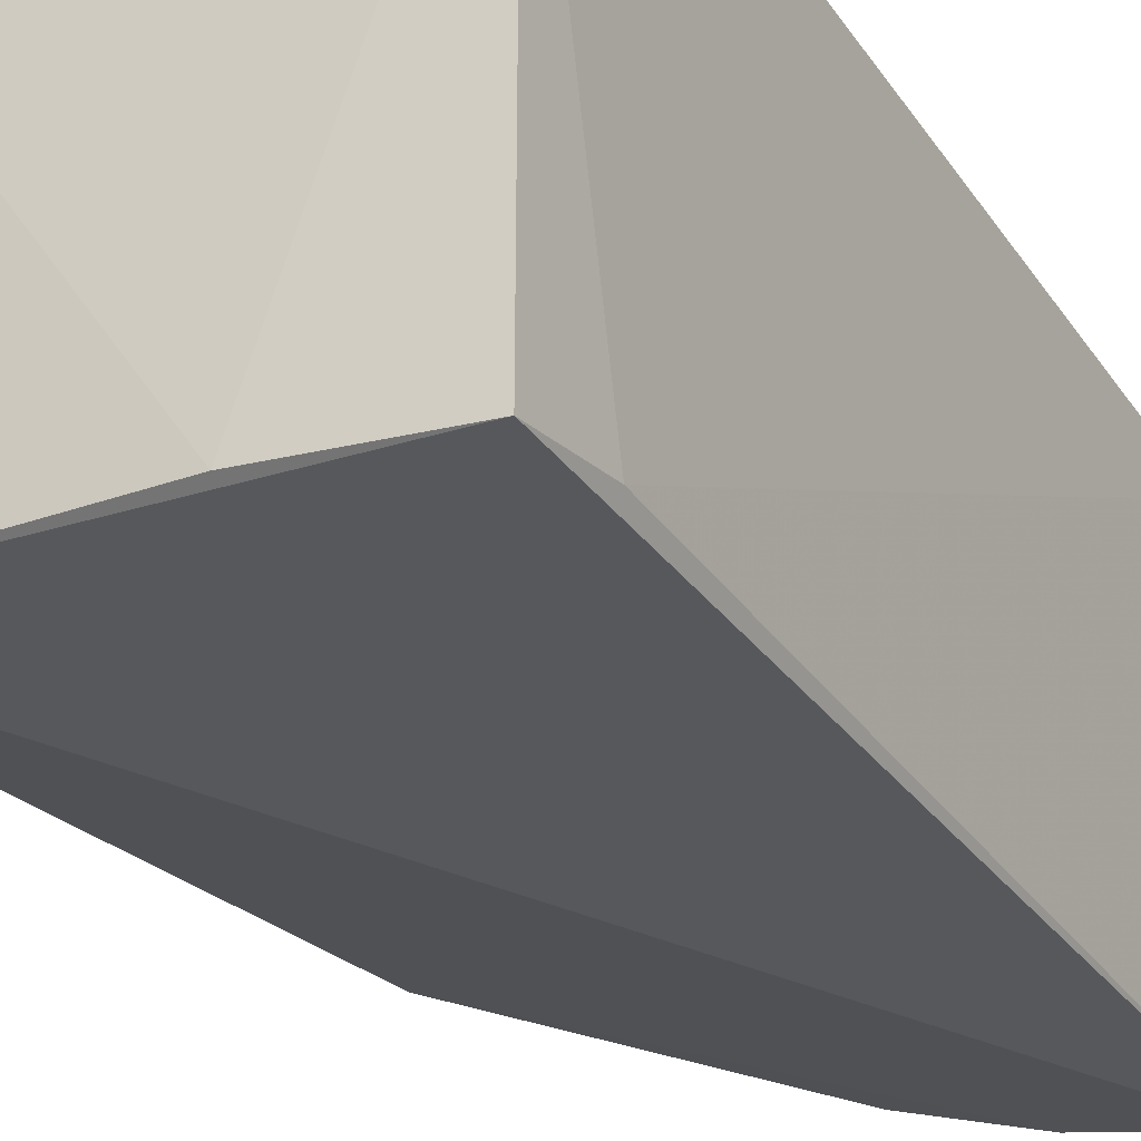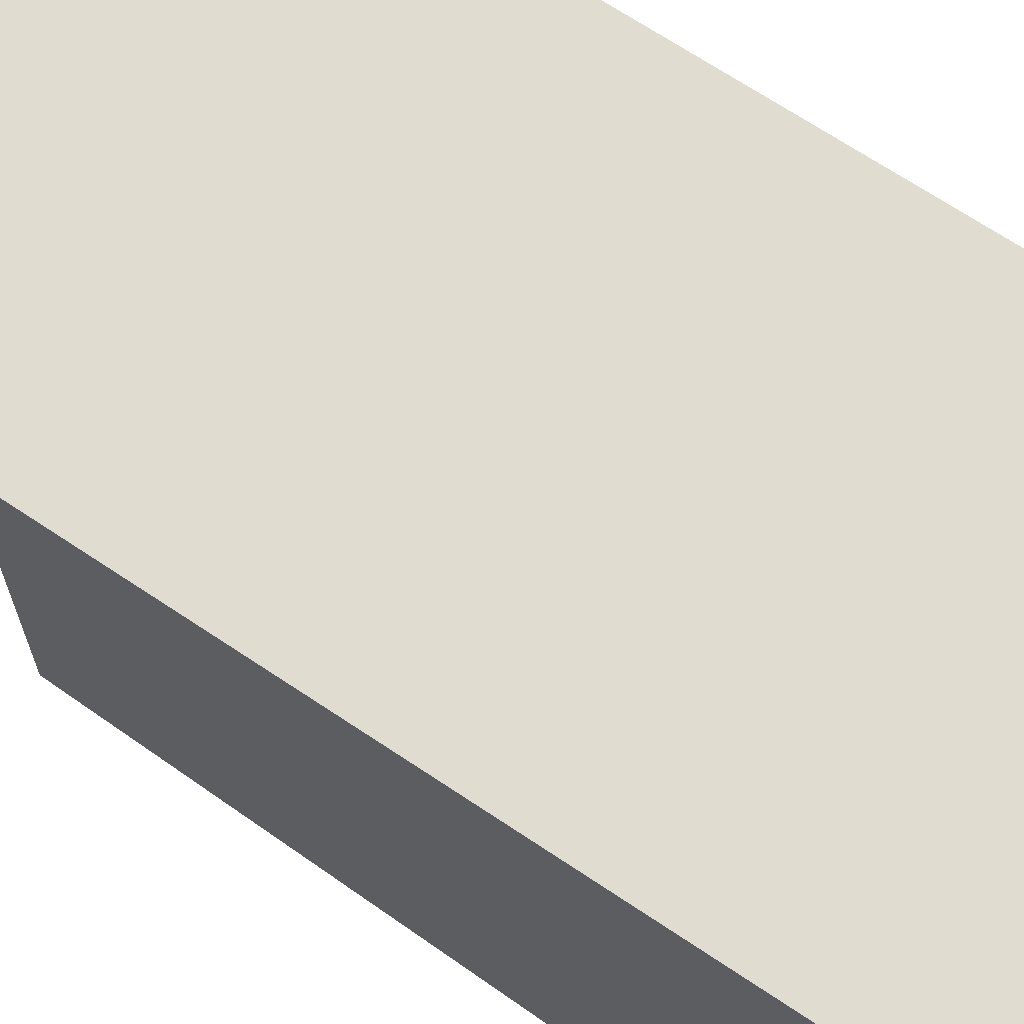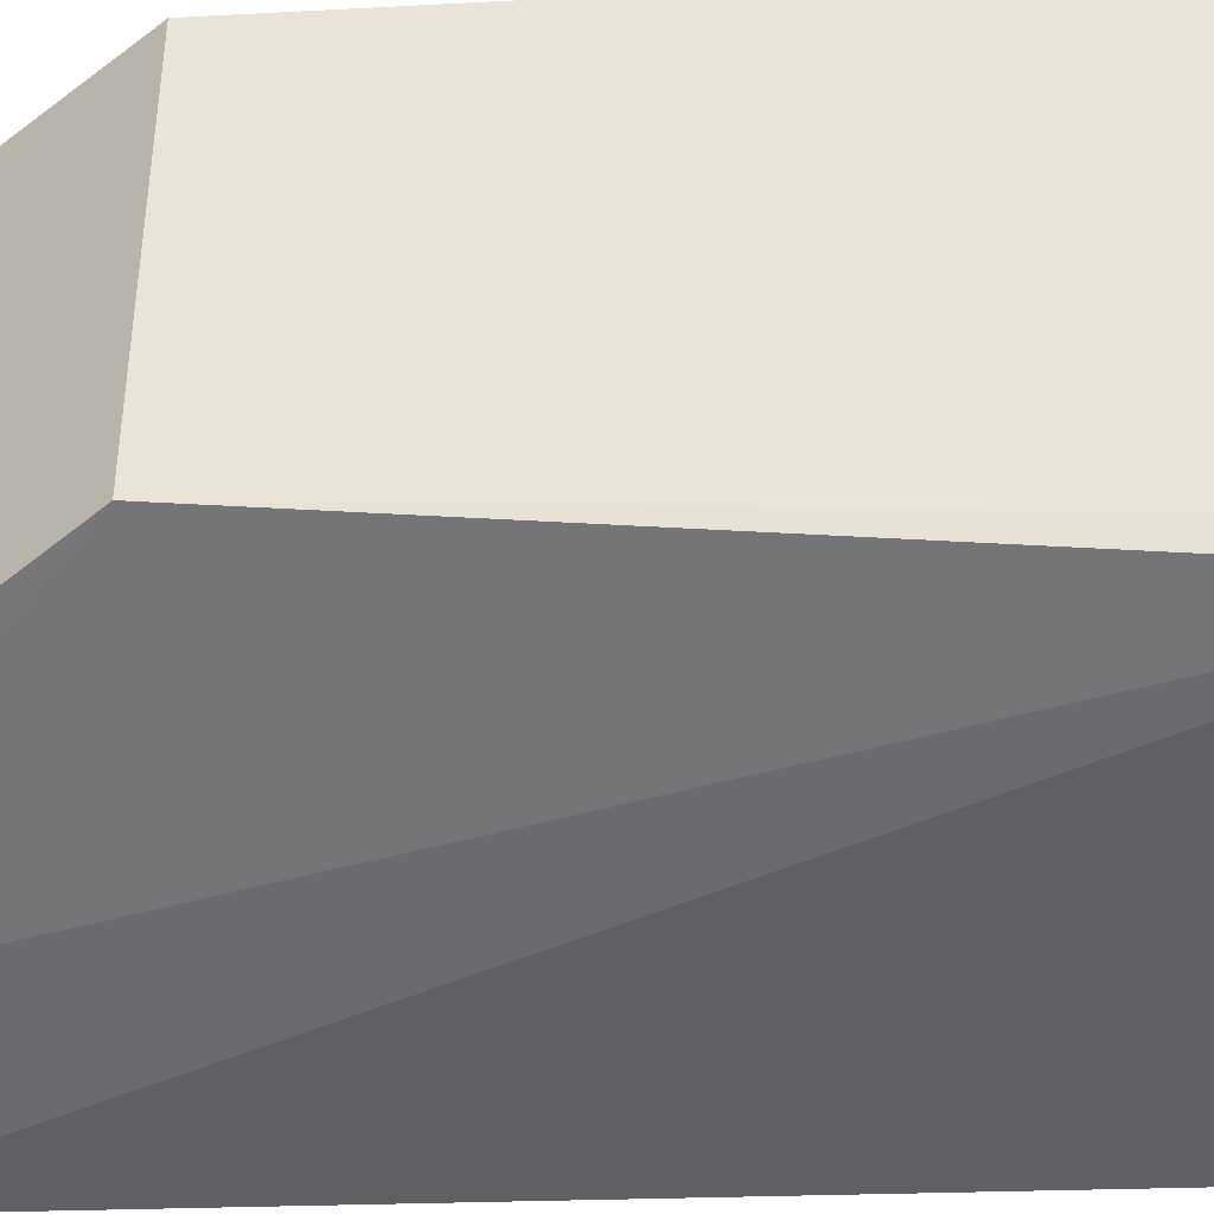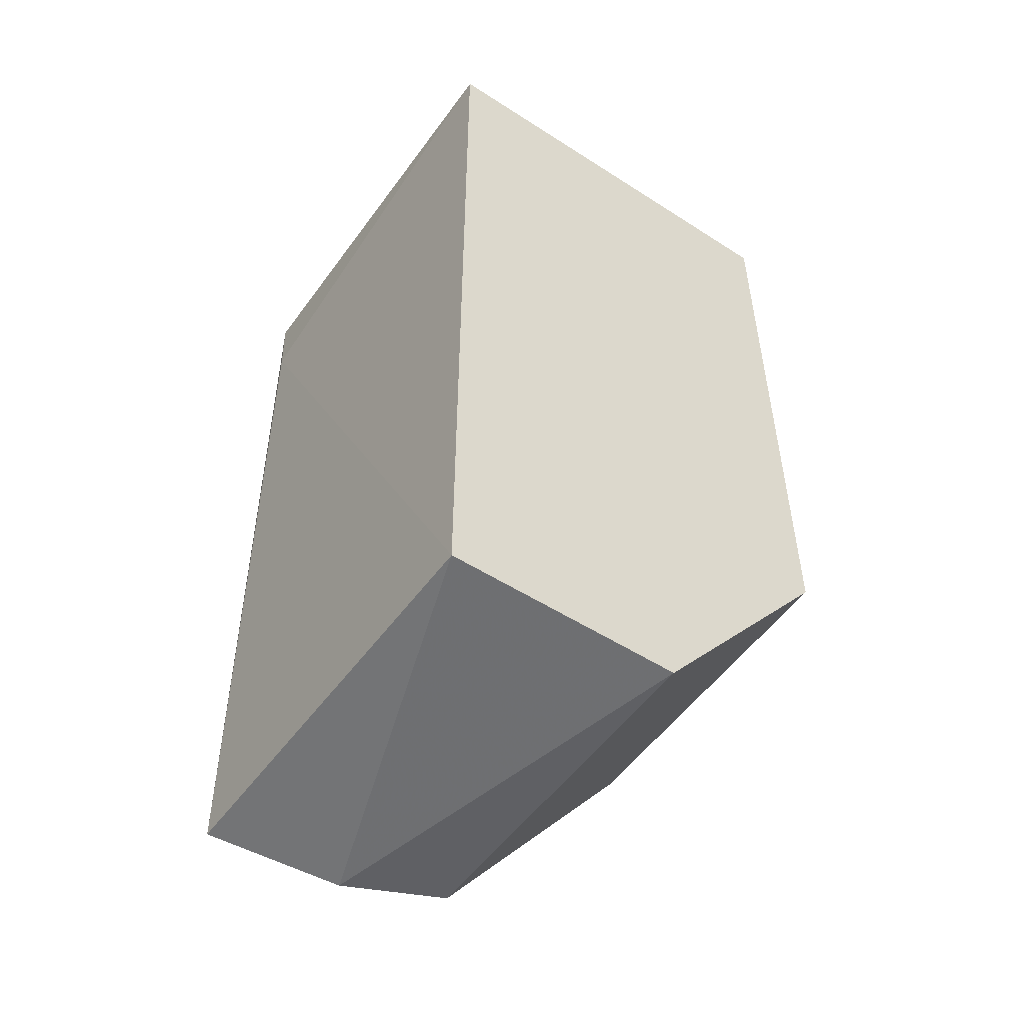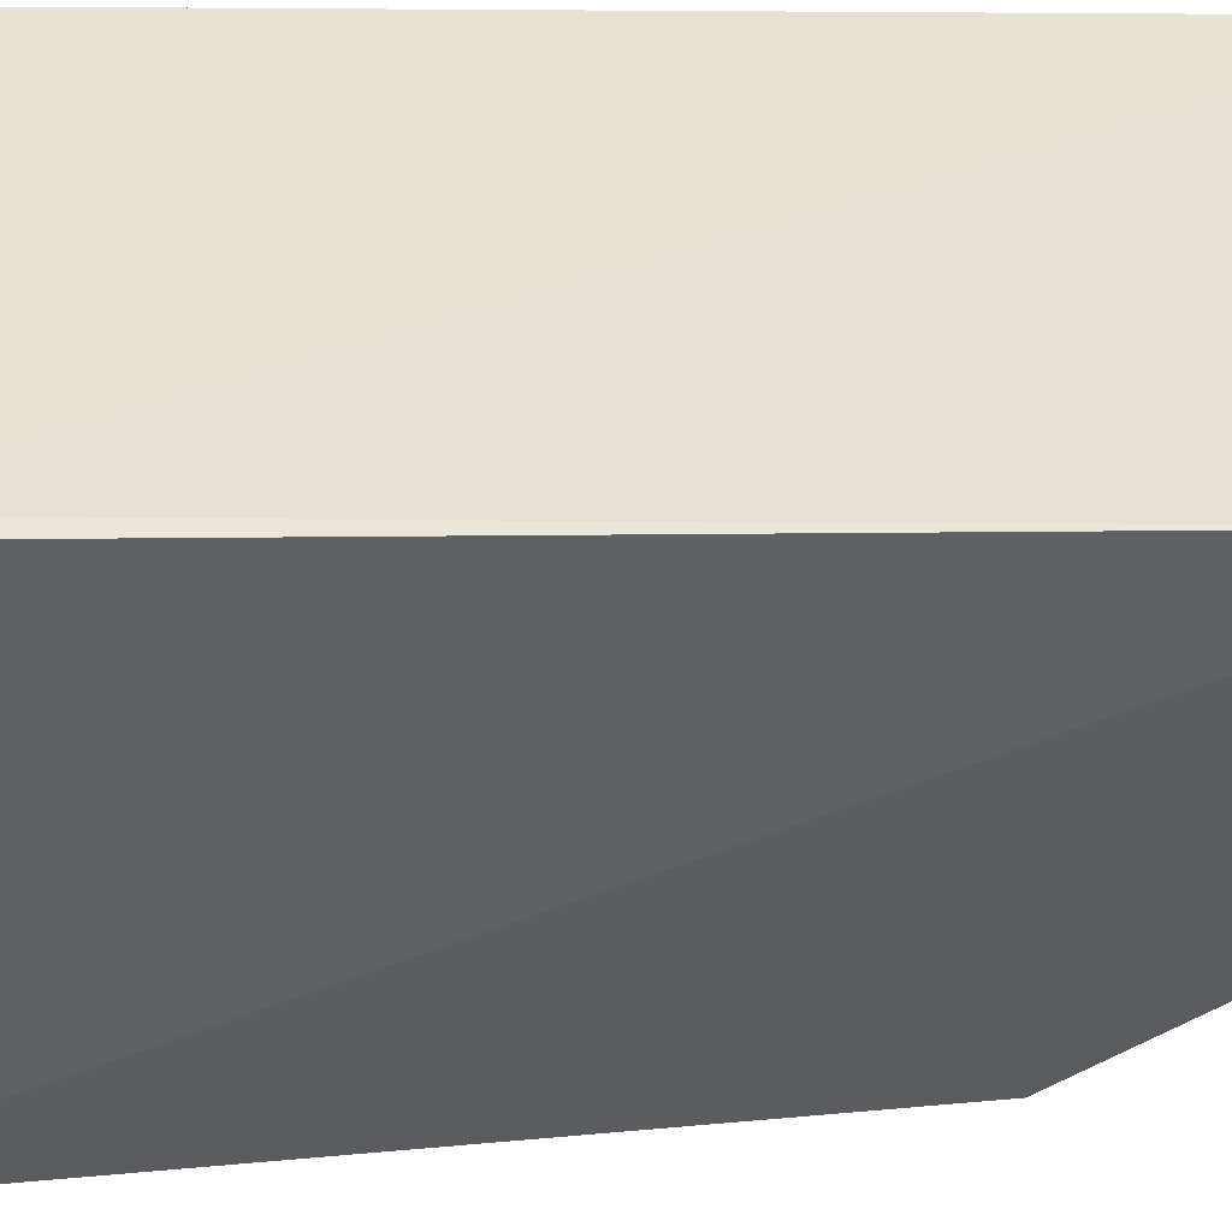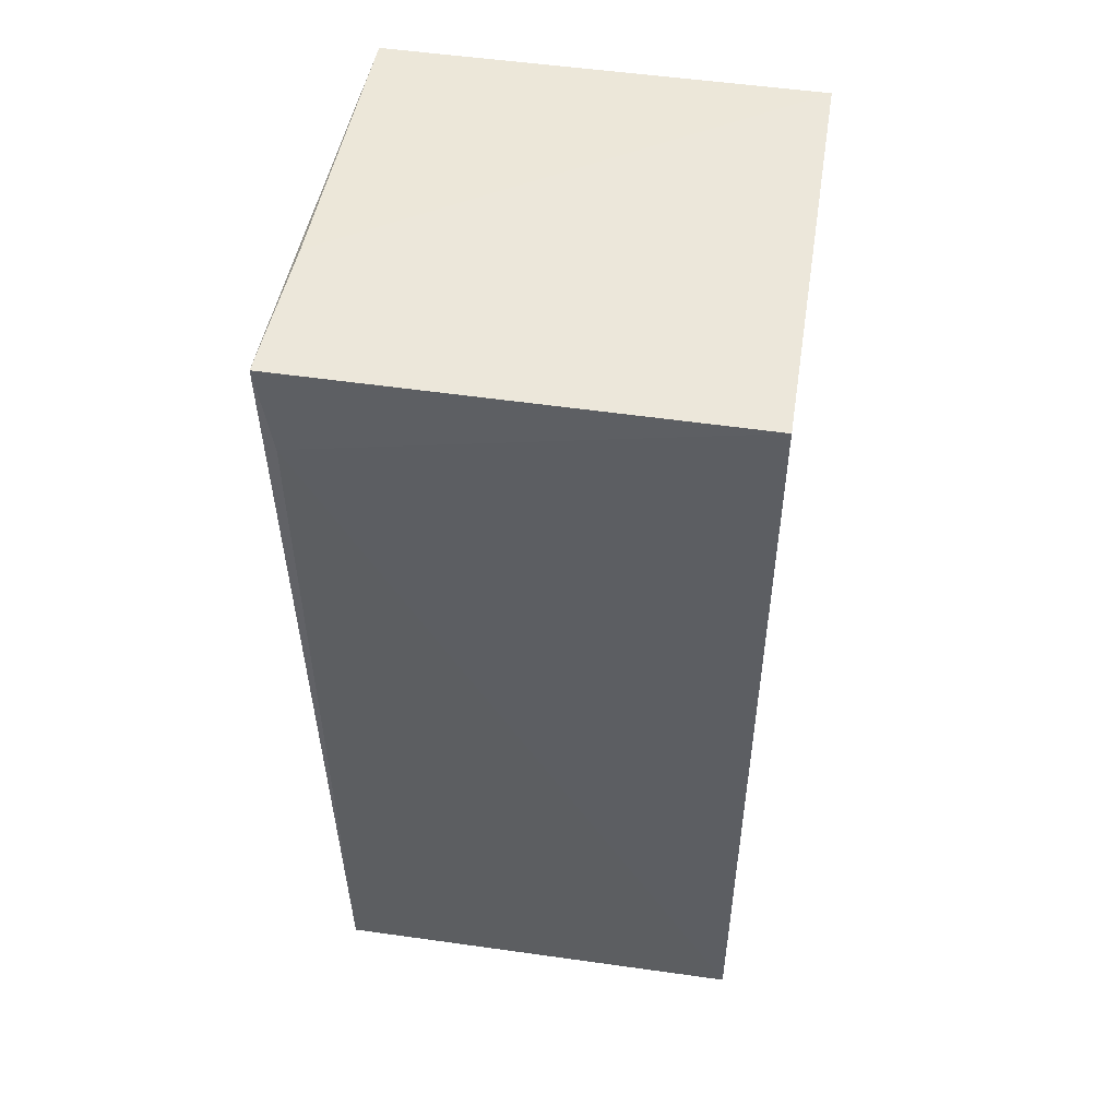
<metadata>
{"format":"obj","ext":"obj","renderer":"f3d","projection":"perspective","resolution":1024,"background":"white","views":[{"elev":-29.8,"azim":-152.4,"up":"+Z"},{"elev":69.4,"azim":123.7,"up":"+Z"},{"elev":-42.5,"azim":93.7,"up":"+Z"},{"elev":-51.9,"azim":-34.8,"up":"+Y"},{"elev":-50.9,"azim":-90.4,"up":"+Z"},{"elev":50.8,"azim":-81.1,"up":"+Y"}]}
</metadata>
<code>
v 0.001792 0.01955 0.01671
v 0.001792 -0.005109 0.01671
v 0.001801 0.01958 0.001043
v -0.01408 0.01963 0.0004626
v -0.01406 0.01955 0.01671
v -0.01409 -0.01395 0.001145
v -0.008932 0.01987 0.0008232
v 0.002021 0.01704 0.002331
v -0.01423 0.01634 0.000979
v -0.01406 -0.01392 0.01671
v 0.001872 -0.005155 0.004163
v -0.009235 -0.01471 0.002267
v -0.005341 -0.01416 0.003344
v -0.005254 -0.01392 0.01671
f 5 2 1
f 6 4 3
f 7 1 3
f 7 3 4
f 7 5 1
f 7 4 5
f 8 1 2
f 8 3 1
f 9 5 4
f 9 4 6
f 10 2 5
f 10 9 6
f 10 5 9
f 11 3 8
f 11 8 2
f 12 6 3
f 12 3 11
f 12 10 6
f 13 12 11
f 14 13 11
f 14 11 2
f 14 2 10
f 14 10 12
f 14 12 13

</code>
